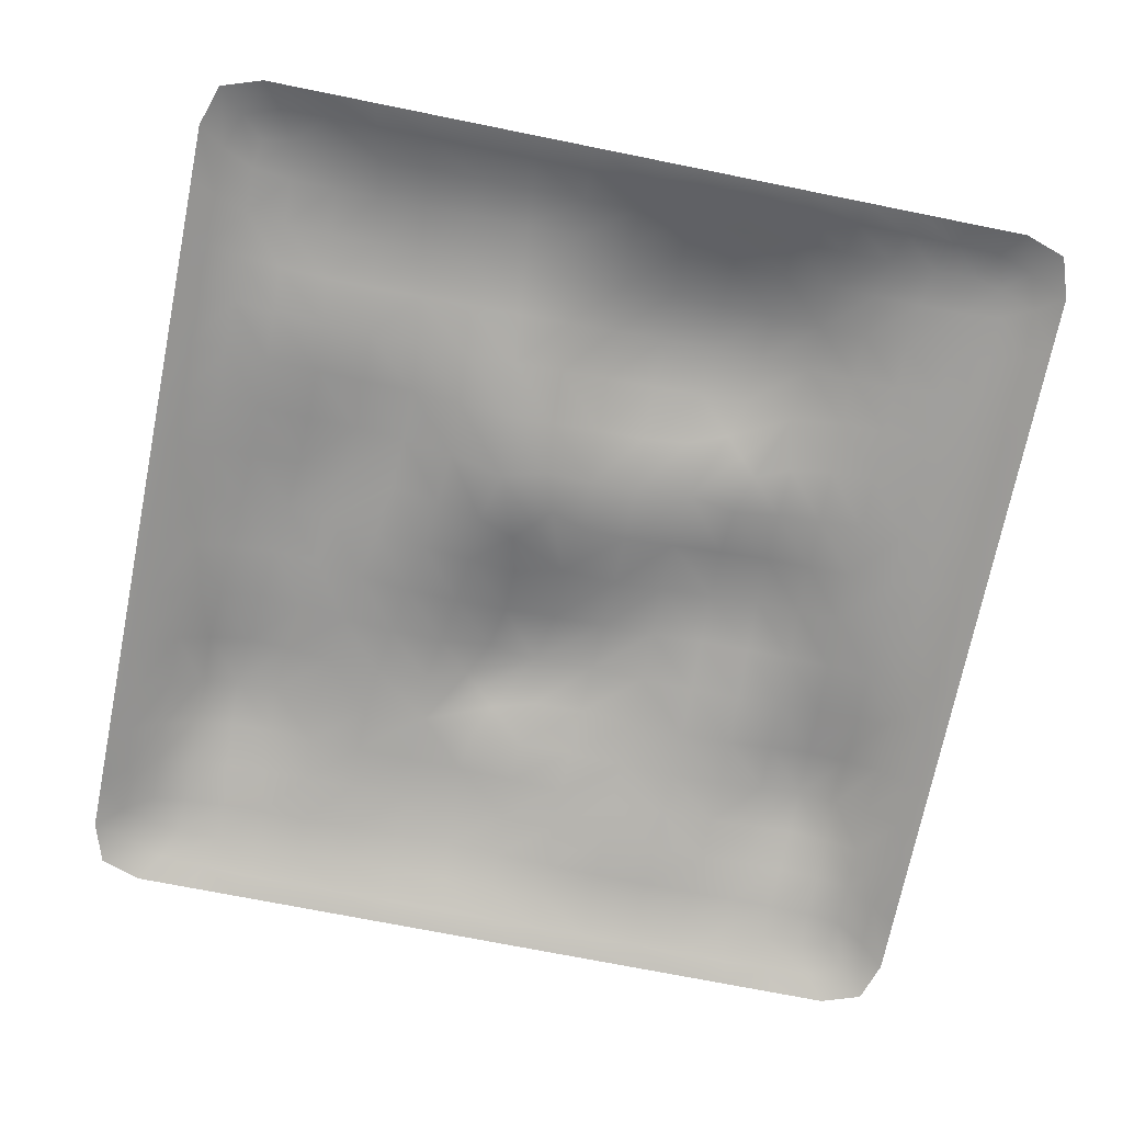
<metadata>
{"format":"obj","ext":"obj","renderer":"f3d","projection":"perspective","resolution":1024,"background":"white","views":[{"elev":-71.2,"azim":-101.4,"up":"+Y"}]}
</metadata>
<code>
v 1.4 -0.04288 1.835
v 1.214 -0.08036 1.942
v 1.456 -0.08036 1.942
v 1.699 -0.08036 1.942
v 1.185 -0.04725 1.838
v 1.353 0.01248 1.701
v 0.971 -0.08036 1.942
v 1.612 -0.03515 1.829
v 1.881 -0.08036 1.881
v 0.9619 -0.04786 1.838
v 0.7282 -0.08036 1.942
v 1.157 0.02074 1.702
v 0.726 -0.04768 1.838
v 0.4855 -0.08036 1.942
v 0.9492 0.02549 1.703
v 1.771 -0.03063 1.771
v 1.549 0.005839 1.699
v 1.829 -0.03515 1.612
v 1.942 -0.08036 1.699
v 1.835 -0.04288 1.4
v 1.942 -0.08036 1.456
v 1.942 -0.08036 1.214
v 1.838 -0.04725 1.185
v 1.942 -0.08036 0.971
v 1.699 0.009699 1.354
v 1.698 0.005839 1.55
v 1.673 0.002595 1.673
v 1.539 0.02336 1.542
v 1.838 -0.04786 0.9619
v 1.699 0.009592 1.157
v 1.543 0.03879 1.355
v 1.352 0.04994 1.549
v 1.838 -0.04768 0.726
v 1.942 -0.08036 0.7282
v 1.163 0.08298 1.555
v 1.838 -0.04786 0.484
v 1.942 -0.08036 0.4855
v 0.9599 0.1019 1.558
v 0.9706 0.1653 1.383
v 1.171 0.1347 1.378
v 1.358 0.08216 1.367
v 0.7206 0.02159 1.702
v 1.542 0.03836 1.164
v 1.358 0.07892 1.177
v 1.698 0.00758 0.9486
v 1.539 0.03032 0.9577
v 1.698 0.005736 0.7189
v 1.174 0.1239 1.188
v 1.354 0.06081 0.968
v 1.697 0.005695 0.4784
v 1.536 0.02294 0.7254
v 1.697 0.009106 0.2379
v 1.535 0.02278 0.4801
v 1.35 0.04844 0.7319
v 1.838 -0.04791 0.242
v 1.942 -0.08036 0.2427
v 1.838 -0.04791 1.852e-06
v 1.942 -0.08036 1.852e-06
v 1.697 0.01299 -0.002576
v 1.535 0.03642 0.235
v 1.838 -0.04791 -0.242
v 1.942 -0.08036 -0.2427
v 1.697 0.01437 -0.2431
v 1.838 -0.04786 -0.484
v 1.942 -0.08036 -0.4855
v 1.347 0.049 0.4821
v 1.535 0.05196 -0.0103
v 1.696 0.01347 -0.4835
v 1.838 -0.04768 -0.726
v 1.942 -0.08036 -0.7282
v 1.346 0.0697 0.2324
v 1.167 0.0821 0.4867
v 1.533 0.05749 -0.2559
v 1.695 0.01049 -0.7233
v 1.838 -0.04786 -0.9619
v 1.942 -0.08036 -0.971
v 1.345 0.09292 -0.01744
v 1.531 0.05386 -0.5006
v 1.695 0.008184 -0.9521
v 1.838 -0.04725 -1.185
v 1.942 -0.08036 -1.214
v 1.163 0.09668 0.2343
v 1.342 0.101 -0.2677
v 1.527 0.04195 -0.7432
v 1.696 0.009295 -1.159
v 1.835 -0.04288 -1.4
v 1.942 -0.08036 -1.456
v 1.942 -0.08036 -1.699
v 1.697 0.009895 -1.355
v 1.829 -0.03515 -1.612
v 1.881 -0.08036 -1.881
v 1.525 0.03273 -0.9714
v 1.337 0.09492 -0.5167
v 1.771 -0.03063 -1.771
v 1.699 -0.08036 -1.942
v 1.33 0.07542 -0.7625
v 1.529 0.03718 -1.173
v 1.149 0.1104 -0.5223
v 1.697 0.006058 -1.55
v 1.612 -0.03515 -1.829
v 1.456 -0.08036 -1.942
v 1.327 0.06209 -0.9921
v 1.534 0.03958 -1.359
v 1.672 0.002691 -1.673
v 1.535 0.02423 -1.543
v 1.332 0.07449 -1.193
v 1.548 0.006058 -1.699
v 1.4 -0.04288 -1.835
v 1.34 0.08096 -1.376
v 1.342 0.04988 -1.552
v 1.141 0.126 -1.391
v 1.351 0.01247 -1.702
v 1.185 -0.04725 -1.838
v 1.214 -0.08036 -1.942
v 1.146 0.07836 -1.562
v 0.9297 0.1518 -1.396
v 1.135 0.112 -1.209
v 1.152 0.01959 -1.704
v 0.9619 -0.04786 -1.838
v 0.971 -0.08036 -1.942
v 0.937 0.09472 -1.565
v 0.9435 0.02368 -1.705
v 0.726 -0.04768 -1.838
v 0.7282 -0.08036 -1.942
v 0.7139 0.021 -1.703
v 0.484 -0.04786 -1.838
v 0.4855 -0.08036 -1.942
v 0.7054 0.08399 -1.556
v 0.4744 0.01666 -1.699
v 0.242 -0.04791 -1.838
v 0.2427 -0.08036 -1.942
v 0.2358 0.01577 -1.695
v 0.4642 0.06662 -1.542
v 1.852e-06 -0.04791 -1.838
v 1.852e-06 -0.08036 -1.942
v -0.002143 0.01498 -1.692
v -0.242 -0.04791 -1.838
v -0.2427 -0.08036 -1.942
v 0.6976 0.1357 -1.381
v 0.2263 0.06307 -1.526
v -0.2394 0.01093 -1.689
v -0.484 -0.04786 -1.838
v -0.4855 -0.08036 -1.942
v 0.4574 0.1086 -1.355
v -0.008577 0.0599 -1.512
v -0.4765 0.005654 -1.688
v -0.726 -0.04768 -1.838
v -0.7282 -0.08036 -1.942
v 0.2218 0.1014 -1.326
v 0.4672 0.1014 -1.162
v -0.2408 0.04371 -1.503
v -0.7139 0.001198 -1.688
v -0.9619 -0.04786 -1.838
v -0.971 -0.08036 -1.942
v -0.009666 0.09588 -1.3
v -0.4724 0.02262 -1.498
v -0.9415 -0.0004093 -1.689
v -1.185 -0.04725 -1.838
v -1.214 -0.08036 -1.942
v 0.2349 0.09019 -1.125
v -0.2375 0.07397 -1.282
v -0.7055 0.004791 -1.497
v -1.149 0.002872 -1.691
v -1.347 0.006091 -1.693
v -1.4 -0.04288 -1.835
v -1.456 -0.08036 -1.942
v -1.699 -0.08036 -1.942
v -1.612 -0.03515 -1.829
v -1.881 -0.08036 -1.881
v -0.9292 -0.001632 -1.501
v -0.4644 0.04456 -1.271
v -1.771 -0.03063 -1.771
v -1.942 -0.08036 -1.699
v -0.6935 0.01654 -1.271
v -1.132 0.0115 -1.509
v -0.4544 0.06513 -1.049
v -0.9148 0.00555 -1.279
v -1.546 0.004299 -1.695
v -1.829 -0.03515 -1.612
v -1.942 -0.08036 -1.456
v -0.2252 0.07735 -1.063
v -0.6843 0.04218 -1.051
v -1.671 0.001909 -1.671
v -1.695 0.004299 -1.546
v -1.526 0.0172 -1.526
v -1.835 -0.04288 -1.4
v -0.4428 0.06182 -0.8276
v -1.327 0.02437 -1.518
v -1.693 0.008158 -1.347
v -1.838 -0.04725 -1.185
v -1.942 -0.08036 -1.214
v -1.52 0.03263 -1.328
v -1.693 0.01114 -1.149
v -1.119 0.02724 -1.294
v -1.838 -0.04786 -0.9619
v -1.942 -0.08036 -0.971
v -1.694 0.012 -0.9406
v -1.316 0.0476 -1.312
v -1.519 0.04455 -1.131
v -1.838 -0.04768 -0.726
v -1.942 -0.08036 -0.7282
v -1.313 0.06855 -1.111
v -1.113 0.05148 -1.086
v -1.695 0.009495 -0.7121
v -1.521 0.04798 -0.9256
v -1.838 -0.04786 -0.484
v -1.942 -0.08036 -0.4855
v -1.317 0.07564 -0.9022
v -0.9067 0.03036 -1.065
v -1.525 0.03798 -0.6981
v -1.696 0.007932 -0.4735
v -1.838 -0.04791 -0.242
v -1.942 -0.08036 -0.2427
v -1.696 0.0116 -0.2352
v -1.528 0.03172 -0.4605
v -1.838 -0.04791 1.852e-06
v -1.942 -0.08036 1.852e-06
v -1.942 -0.08036 0.2427
v -1.695 0.01735 0.00285
v -1.838 -0.04791 0.242
v -1.942 -0.08036 0.4855
v -1.324 0.05728 -0.6752
v -1.528 0.04639 -0.2241
v -1.329 0.04654 -0.4405
v -1.695 0.02204 0.2407
v -1.838 -0.04786 0.484
v -1.528 0.0694 0.01141
v -1.328 0.07651 -0.2091
v -1.128 0.02756 -0.4183
v -1.122 0.03922 -0.6482
v -1.838 -0.04768 0.726
v -1.942 -0.08036 0.7282
v -1.115 0.06267 -0.8745
v -1.838 -0.04786 0.9619
v -1.942 -0.08036 0.971
v -1.838 -0.04725 1.185
v -1.942 -0.08036 1.214
v -1.835 -0.04288 1.4
v -1.942 -0.08036 1.456
v -1.829 -0.03515 1.612
v -1.942 -0.08036 1.699
v -1.771 -0.03063 1.771
v -1.881 -0.08036 1.881
v -1.699 -0.08036 1.942
v -1.612 -0.03515 1.829
v -1.456 -0.08036 1.942
v -1.672 0.00055 1.672
v -1.696 0.001239 1.547
v -1.695 0.003795 1.349
v -1.695 0.00898 1.151
v -1.695 0.0152 0.9443
v -1.695 0.02084 0.7165
v -1.524 0.06079 0.9402
v -1.524 0.03592 1.142
v -1.321 0.1082 0.9351
v -1.526 0.01517 1.335
v -1.53 0.004958 1.53
v -1.695 0.02382 0.4786
v -1.525 0.08337 0.7161
v -1.323 0.0636 1.136
v -1.527 0.08817 0.2463
v -1.527 0.09529 0.481
v -1.325 0.1213 0.02079
v -1.328 0.026 1.328
v -1.322 0.1471 0.7136
v -1.324 0.155 0.2512
v -1.123 0.07409 -0.1955
v -1.324 0.1671 0.4821
v -1.115 0.1382 0.02612
v -0.9129 -0.004391 -0.3989
v -1.111 0.1792 0.2526
v -1.11 0.192 0.4819
v -0.9045 0.04968 -0.1835
v -0.8931 0.1228 0.03139
v -0.887 0.1634 0.2548
v -1.111 0.1716 0.7121
v -0.6551 0.07786 0.04061
v -0.8908 0.1758 0.4782
v -0.6637 0.01381 -0.1733
v -0.65 0.1102 0.262
v -0.414 0.04451 0.05264
v -1.114 0.1289 0.9325
v -0.9091 0.1644 0.6933
v -0.8699 0.1257 0.9089
v -1.121 0.07481 1.132
v -0.7325 0.1329 0.6388
v -0.669 0.1242 0.4688
v -0.4366 0.07421 0.5209
v -0.4067 0.07016 0.2693
v -0.909 0.07231 1.132
v -1.13 0.02811 1.325
v -0.6543 0.1015 0.7171
v -0.922 0.02641 1.324
v -0.5765 0.08192 0.7935
v -1.14 0.007525 1.524
v -0.9345 0.006662 1.523
v -1.334 0.008077 1.526
v -1.547 0.001239 1.696
v -1.4 -0.04288 1.835
v -1.349 0.002021 1.695
v -1.151 0.00188 1.694
v -1.185 -0.04725 1.838
v -1.214 -0.08036 1.942
v -0.9428 0.001665 1.694
v -0.9619 -0.04786 1.838
v -0.971 -0.08036 1.942
v -0.7282 -0.08036 1.942
v -0.726 -0.04768 1.838
v -0.4855 -0.08036 1.942
v -0.714 0.002213 1.695
v -0.484 -0.04786 1.838
v -0.7057 0.008851 1.525
v -0.242 -0.04791 1.838
v -0.2427 -0.08036 1.942
v -0.4747 0.003161 1.695
v -0.692 0.02578 1.327
v 1.852e-06 -0.04791 1.838
v 1.852e-06 -0.08036 1.942
v 0.2427 -0.08036 1.942
v -0.2356 0.004147 1.696
v -0.4655 0.01264 1.527
v -0.6775 0.05886 1.134
v 0.242 -0.04791 1.838
v 0.003461 0.005928 1.696
v -0.2257 0.01659 1.528
v -0.4515 0.02975 1.33
v -0.6448 0.08521 0.9535
v 0.484 -0.04786 1.838
v -0.2121 0.04184 1.334
v -0.4373 0.05578 1.138
v -0.4195 0.07635 0.9435
v 0.2425 0.009262 1.698
v 0.4815 0.0144 1.7
v -0.1994 0.08442 1.145
v 0.02693 0.05848 1.339
v -0.3946 0.07703 0.7402
v 0.01385 0.02372 1.531
v 0.2531 0.03705 1.537
v -0.1875 0.1204 0.9477
v 0.03847 0.1153 1.154
v 0.2661 0.07607 1.35
v 0.4925 0.05758 1.545
v -0.1765 0.1257 0.7284
v 0.04941 0.164 0.958
v 0.2783 0.1191 1.164
v 0.7323 0.08635 1.553
v 0.5053 0.1018 1.362
v 0.7444 0.143 1.375
v 0.5177 0.1194 1.175
v 0.2896 0.1538 0.9662
v 0.06069 0.1741 0.7365
v 0.7543 0.1401 1.186
v 0.5285 0.1268 0.9731
v 0.9767 0.1515 1.193
v -0.1679 0.1128 0.4989
v 0.2998 0.1681 0.7427
v 0.7617 0.1197 0.9793
v 1.172 0.09163 0.9769
v -0.1631 0.09369 0.2714
v 0.07075 0.1621 0.5027
v 0.5364 0.1404 0.7464
v 0.9795 0.1141 0.9817
v 1.17 0.07906 0.7387
v 0.7663 0.1236 0.7469
v 0.9805 0.1068 0.7443
v 0.9786 0.1157 0.4931
v 0.3082 0.1744 0.5056
v 0.5415 0.1637 0.5056
v 0.7675 0.1435 0.5004
v 0.9729 0.1272 0.2405
v 0.7647 0.1711 0.2511
v 0.5435 0.2 0.2614
v 0.314 0.1854 0.2673
v 0.5697 0.2318 -0.01603
v 0.7782 0.1876 0.01938
v 1.158 0.1119 -0.01826
v 0.9707 0.1348 -0.007673
v 0.07797 0.1443 0.2702
v 0.05375 0.1065 0.01455
v 0.3162 0.1844 0.02914
v 1.154 0.1167 -0.2708
v 0.9334 0.1267 -0.4864
v 1.139 0.0919 -0.7718
v 0.9796 0.1319 -0.246
v 0.8282 0.174 -0.1741
v 1.132 0.08468 -1.005
v 0.9427 0.09891 -0.7684
v 0.9275 0.1336 -1.212
v 0.7562 0.1894 -0.2517
v 0.9314 0.09703 -1.005
v 0.7015 0.1229 -1.194
v 0.7138 0.09568 -0.9857
v 0.4868 0.08524 -0.9533
v 0.7311 0.1039 -0.7493
v 0.6835 0.1817 -0.3268
v 0.7291 0.1364 -0.5183
v 0.5095 0.1006 -0.7194
v 0.2579 0.07034 -0.914
v 0.5244 0.1389 -0.4782
v 0.5208 0.1912 -0.248
v 0.283 0.08268 -0.6837
v 0.004213 0.084 -1.09
v 0.3138 0.1549 -0.2077
v 0.3038 0.1149 -0.4447
v 0.02654 0.05942 -0.8751
v -0.2074 0.06094 -0.8443
v 0.0508 0.05731 -0.6486
v 0.1004 0.09525 -0.2077
v 0.0758 0.07136 -0.4223
v -0.1876 0.0318 -0.6209
v -0.08168 0.03489 -0.2502
v -0.1507 0.01482 -0.4154
v -0.3874 -0.03677 -0.3576
v -0.4303 0.01214 -0.6057
v -0.6782 0.04902 -0.831
v -0.6753 0.00435 -0.6081
v -0.9051 0.04261 -0.8486
v -0.9101 0.01214 -0.6237
v -0.6717 -0.0285 -0.387
v -0.4331 -0.005732 -0.1492
v -0.245 0.01883 -0.09591
v -0.1631 0.01981 -0.1709
v -0.1822 0.0639 0.0663
f 1 2 3
f 4 1 3
f 1 5 2
f 6 5 1
f 5 7 2
f 4 8 1
f 8 6 1
f 9 8 4
f 5 10 7
f 11 7 10
f 6 12 5
f 12 10 5
f 11 10 13
f 14 11 13
f 12 15 10
f 13 10 15
f 9 16 8
f 8 17 6
f 16 17 8
f 18 16 9
f 18 9 19
f 20 18 19
f 20 19 21
f 22 20 21
f 22 23 20
f 24 23 22
f 25 18 20
f 23 25 20
f 26 16 18
f 25 26 18
f 16 27 17
f 26 27 16
f 17 27 26
f 17 26 28
f 6 17 28
f 28 26 25
f 24 29 23
f 23 30 25
f 29 30 23
f 28 25 31
f 30 31 25
f 6 28 32
f 32 28 31
f 24 33 29
f 24 34 33
f 35 6 32
f 35 12 6
f 34 36 33
f 34 37 36
f 38 12 35
f 39 38 35
f 38 15 12
f 40 35 32
f 39 35 40
f 32 31 41
f 40 32 41
f 42 15 38
f 13 15 42
f 43 41 31
f 30 43 31
f 44 40 41
f 43 44 41
f 45 43 30
f 29 45 30
f 45 46 43
f 46 44 43
f 29 47 45
f 46 45 47
f 29 33 47
f 44 48 40
f 48 39 40
f 46 49 44
f 49 48 44
f 33 50 47
f 33 36 50
f 46 47 51
f 49 46 51
f 51 47 50
f 36 52 50
f 51 50 53
f 52 53 50
f 49 51 54
f 54 51 53
f 36 55 52
f 37 55 36
f 37 56 55
f 56 57 55
f 56 58 57
f 55 59 52
f 55 57 59
f 52 60 53
f 59 60 52
f 58 61 57
f 58 62 61
f 57 63 59
f 57 61 63
f 62 64 61
f 62 65 64
f 60 66 53
f 54 53 66
f 59 67 60
f 67 59 63
f 61 68 63
f 61 64 68
f 65 69 64
f 65 70 69
f 60 71 66
f 67 71 60
f 72 54 66
f 71 72 66
f 67 63 73
f 73 63 68
f 64 74 68
f 64 69 74
f 70 75 69
f 70 76 75
f 67 77 71
f 77 67 73
f 73 68 78
f 74 78 68
f 69 79 74
f 69 75 79
f 80 75 76
f 80 76 81
f 77 82 71
f 71 82 72
f 77 73 83
f 83 73 78
f 74 84 78
f 79 84 74
f 85 79 75
f 85 75 80
f 86 80 81
f 86 81 87
f 88 86 87
f 89 80 86
f 89 85 80
f 88 90 86
f 90 89 86
f 91 90 88
f 92 79 85
f 79 92 84
f 84 93 78
f 83 78 93
f 91 94 90
f 94 91 95
f 84 96 93
f 92 96 84
f 92 85 97
f 97 85 89
f 98 83 93
f 96 98 93
f 90 99 89
f 94 99 90
f 94 95 100
f 100 95 101
f 92 102 96
f 102 92 97
f 97 89 103
f 99 103 89
f 94 104 99
f 104 94 100
f 104 105 99
f 99 105 103
f 106 97 103
f 102 97 106
f 104 100 107
f 104 107 105
f 100 101 108
f 107 100 108
f 105 109 103
f 106 103 109
f 107 110 105
f 105 110 109
f 111 106 109
f 110 111 109
f 107 112 110
f 107 108 112
f 101 113 108
f 101 114 113
f 112 115 110
f 110 115 111
f 115 116 111
f 111 117 106
f 116 117 111
f 117 102 106
f 108 118 112
f 112 118 115
f 108 113 118
f 114 119 113
f 114 120 119
f 118 121 115
f 115 121 116
f 113 122 118
f 113 119 122
f 118 122 121
f 120 123 119
f 120 124 123
f 119 125 122
f 121 122 125
f 119 123 125
f 124 126 123
f 124 127 126
f 121 125 128
f 116 121 128
f 123 129 125
f 123 126 129
f 128 125 129
f 127 130 126
f 127 131 130
f 126 132 129
f 126 130 132
f 128 129 133
f 132 133 129
f 131 134 130
f 131 135 134
f 130 136 132
f 130 134 136
f 135 137 134
f 135 138 137
f 139 128 133
f 116 128 139
f 132 140 133
f 136 140 132
f 134 141 136
f 134 137 141
f 138 142 137
f 138 143 142
f 139 133 144
f 140 144 133
f 136 145 140
f 145 136 141
f 137 146 141
f 137 142 146
f 143 147 142
f 143 148 147
f 140 149 144
f 145 149 140
f 150 139 144
f 149 150 144
f 145 141 151
f 151 141 146
f 142 152 146
f 142 147 152
f 148 153 147
f 148 154 153
f 145 155 149
f 155 145 151
f 151 146 156
f 152 156 146
f 147 157 152
f 147 153 157
f 158 153 154
f 158 154 159
f 155 160 149
f 149 160 150
f 155 151 161
f 161 151 156
f 152 162 156
f 157 162 152
f 163 157 153
f 163 153 158
f 164 163 158
f 165 158 159
f 164 158 165
f 165 159 166
f 167 165 166
f 167 168 165
f 168 164 165
f 169 168 167
f 170 157 163
f 157 170 162
f 162 171 156
f 161 156 171
f 169 172 168
f 172 169 173
f 162 174 171
f 170 174 162
f 170 163 175
f 175 163 164
f 176 161 171
f 174 176 171
f 170 177 174
f 177 170 175
f 168 178 164
f 172 178 168
f 172 173 179
f 179 173 180
f 176 181 161
f 181 155 161
f 174 182 176
f 177 182 174
f 172 183 178
f 183 172 179
f 178 183 184
f 183 179 184
f 164 178 185
f 178 184 185
f 179 180 186
f 184 179 186
f 187 181 176
f 182 187 176
f 164 185 188
f 175 164 188
f 185 184 189
f 184 186 189
f 180 190 186
f 180 191 190
f 185 189 192
f 188 185 192
f 186 193 189
f 186 190 193
f 193 192 189
f 194 175 188
f 177 175 194
f 191 195 190
f 191 196 195
f 190 197 193
f 190 195 197
f 188 192 198
f 194 188 198
f 193 199 192
f 199 198 192
f 197 199 193
f 196 200 195
f 196 201 200
f 202 194 198
f 199 202 198
f 203 177 194
f 202 203 194
f 195 204 197
f 195 200 204
f 197 205 199
f 205 202 199
f 205 197 204
f 201 206 200
f 201 207 206
f 205 208 202
f 208 203 202
f 203 209 177
f 177 209 182
f 205 204 210
f 208 205 210
f 200 211 204
f 200 206 211
f 210 204 211
f 207 212 206
f 207 213 212
f 206 214 211
f 206 212 214
f 210 211 215
f 214 215 211
f 213 216 212
f 213 217 216
f 216 217 218
f 212 219 214
f 212 216 219
f 216 218 220
f 219 216 220
f 220 218 221
f 222 210 215
f 208 210 222
f 214 223 215
f 219 223 214
f 222 215 224
f 223 224 215
f 219 220 225
f 220 221 226
f 225 220 226
f 219 227 223
f 227 219 225
f 223 228 224
f 227 228 223
f 229 222 224
f 228 229 224
f 230 208 222
f 229 230 222
f 221 231 226
f 221 232 231
f 230 233 208
f 208 233 203
f 233 209 203
f 232 234 231
f 232 235 234
f 236 234 235
f 236 235 237
f 238 236 237
f 238 237 239
f 240 238 239
f 240 239 241
f 242 240 241
f 242 241 243
f 242 243 244
f 242 244 245
f 245 244 246
f 247 240 242
f 247 242 245
f 248 238 240
f 247 248 240
f 249 236 238
f 248 249 238
f 250 234 236
f 249 250 236
f 250 251 234
f 231 234 251
f 231 251 252
f 226 231 252
f 253 251 250
f 252 251 253
f 254 250 249
f 253 250 254
f 255 253 254
f 256 249 248
f 254 249 256
f 257 248 247
f 256 248 257
f 226 252 258
f 225 226 258
f 252 253 259
f 259 253 255
f 258 252 259
f 260 254 256
f 255 254 260
f 261 225 258
f 227 225 261
f 258 259 262
f 261 258 262
f 263 227 261
f 227 263 228
f 264 256 257
f 260 256 264
f 259 255 265
f 262 259 265
f 266 261 262
f 263 261 266
f 263 267 228
f 228 267 229
f 262 265 268
f 266 262 268
f 269 263 266
f 263 269 267
f 267 270 229
f 270 230 229
f 271 266 268
f 269 266 271
f 265 272 268
f 271 268 272
f 269 273 267
f 267 273 270
f 274 269 271
f 269 274 273
f 274 271 275
f 275 271 272
f 265 276 272
f 255 276 265
f 273 274 277
f 277 274 275
f 275 272 278
f 276 278 272
f 270 273 279
f 273 277 279
f 277 275 280
f 280 275 278
f 279 277 281
f 281 277 280
f 255 282 276
f 276 283 278
f 282 283 276
f 282 284 283
f 285 282 255
f 285 255 260
f 278 283 286
f 284 286 283
f 280 278 287
f 278 286 287
f 288 287 286
f 289 287 288
f 289 280 287
f 281 280 289
f 290 284 282
f 290 282 285
f 291 285 260
f 291 260 264
f 288 286 292
f 284 292 286
f 293 290 285
f 293 285 291
f 288 292 294
f 284 294 292
f 295 291 264
f 296 293 291
f 296 291 295
f 295 264 297
f 264 257 297
f 297 257 298
f 257 247 298
f 247 245 298
f 298 245 299
f 245 246 299
f 297 298 300
f 298 299 300
f 301 297 300
f 301 295 297
f 299 301 300
f 246 302 299
f 299 302 301
f 246 303 302
f 304 295 301
f 302 304 301
f 304 296 295
f 303 305 302
f 302 305 304
f 303 306 305
f 305 306 307
f 305 307 308
f 304 305 308
f 308 307 309
f 296 304 310
f 304 308 310
f 308 309 311
f 310 308 311
f 296 310 312
f 293 296 312
f 309 313 311
f 309 314 313
f 310 311 315
f 312 310 315
f 293 312 316
f 290 293 316
f 314 317 313
f 314 318 317
f 317 318 319
f 311 313 320
f 311 320 315
f 312 315 321
f 316 312 321
f 290 316 322
f 284 290 322
f 317 319 323
f 323 319 14
f 313 317 324
f 313 324 320
f 324 317 323
f 315 320 325
f 315 325 321
f 316 321 326
f 322 316 326
f 284 322 327
f 284 327 294
f 323 14 328
f 14 13 328
f 328 13 42
f 321 329 326
f 321 325 329
f 322 326 330
f 327 322 330
f 329 330 326
f 331 294 327
f 327 330 331
f 332 323 328
f 324 323 332
f 328 42 333
f 332 328 333
f 329 334 330
f 334 331 330
f 325 335 329
f 335 334 329
f 331 336 294
f 288 294 336
f 337 324 332
f 325 337 335
f 320 324 337
f 320 337 325
f 337 332 338
f 338 332 333
f 335 337 338
f 334 339 331
f 336 331 339
f 335 340 334
f 340 339 334
f 335 338 341
f 340 335 341
f 338 333 342
f 341 338 342
f 336 339 343
f 288 336 343
f 340 344 339
f 343 339 344
f 340 341 345
f 344 340 345
f 333 346 342
f 333 42 346
f 42 38 346
f 346 38 39
f 341 342 347
f 345 341 347
f 342 346 348
f 342 348 347
f 346 39 348
f 345 347 349
f 348 349 347
f 344 345 350
f 350 345 349
f 343 344 351
f 351 344 350
f 39 352 348
f 348 352 349
f 350 349 353
f 352 353 349
f 39 354 352
f 48 354 39
f 355 343 351
f 288 343 355
f 351 350 356
f 356 350 353
f 352 357 353
f 354 357 352
f 358 354 48
f 49 358 48
f 359 288 355
f 359 289 288
f 355 351 360
f 360 351 356
f 356 353 361
f 361 353 357
f 354 362 357
f 358 362 354
f 363 358 49
f 363 49 54
f 72 363 54
f 364 357 362
f 361 357 364
f 365 362 358
f 365 358 363
f 364 362 365
f 366 363 72
f 366 365 363
f 82 366 72
f 367 356 361
f 360 356 367
f 368 361 364
f 367 361 368
f 369 364 365
f 369 365 366
f 368 364 369
f 82 370 366
f 370 369 366
f 371 368 369
f 370 371 369
f 372 367 368
f 371 372 368
f 373 360 367
f 372 373 367
f 374 373 372
f 375 374 372
f 375 372 371
f 376 370 82
f 77 376 82
f 377 371 370
f 377 375 371
f 376 377 370
f 373 378 360
f 378 355 360
f 378 359 355
f 379 359 378
f 380 378 373
f 374 380 373
f 380 379 378
f 381 376 77
f 381 77 83
f 98 381 83
f 382 381 98
f 383 382 98
f 382 384 381
f 384 376 381
f 96 383 98
f 384 377 376
f 102 383 96
f 377 384 385
f 382 385 384
f 377 385 375
f 374 375 385
f 102 386 383
f 117 386 102
f 383 387 382
f 386 387 383
f 388 386 117
f 116 388 117
f 374 385 389
f 382 389 385
f 386 390 387
f 388 390 386
f 391 388 116
f 391 116 139
f 150 391 139
f 392 390 388
f 387 390 392
f 392 388 391
f 393 391 150
f 393 392 391
f 160 393 150
f 387 392 394
f 382 387 394
f 394 392 393
f 382 395 389
f 374 389 395
f 382 394 396
f 382 396 395
f 394 393 397
f 396 394 397
f 160 398 393
f 398 397 393
f 399 395 396
f 396 397 399
f 374 395 400
f 399 400 395
f 401 399 397
f 398 401 397
f 402 398 160
f 155 402 160
f 181 402 155
f 403 374 400
f 403 380 374
f 404 400 399
f 401 404 399
f 404 403 400
f 405 401 398
f 402 405 398
f 406 402 181
f 406 405 402
f 187 406 181
f 405 407 401
f 407 404 401
f 407 405 406
f 408 380 403
f 408 379 380
f 409 403 404
f 407 409 404
f 409 408 403
f 407 406 410
f 410 406 187
f 409 407 410
f 409 411 408
f 379 408 411
f 409 410 412
f 409 412 411
f 413 411 412
f 412 410 414
f 410 187 414
f 412 414 413
f 415 414 187
f 182 415 187
f 209 415 182
f 415 416 414
f 416 413 414
f 209 417 415
f 417 416 415
f 233 417 209
f 418 417 233
f 417 418 416
f 418 233 230
f 270 418 230
f 418 419 416
f 418 270 419
f 416 419 413
f 270 279 419
f 419 279 420
f 419 420 413
f 279 281 420
f 413 420 421
f 281 421 420
f 413 421 422
f 413 422 411
f 379 411 422
f 379 422 421
f 281 423 421
f 379 421 423
f 423 281 289
f 379 423 359
f 423 289 359

</code>
